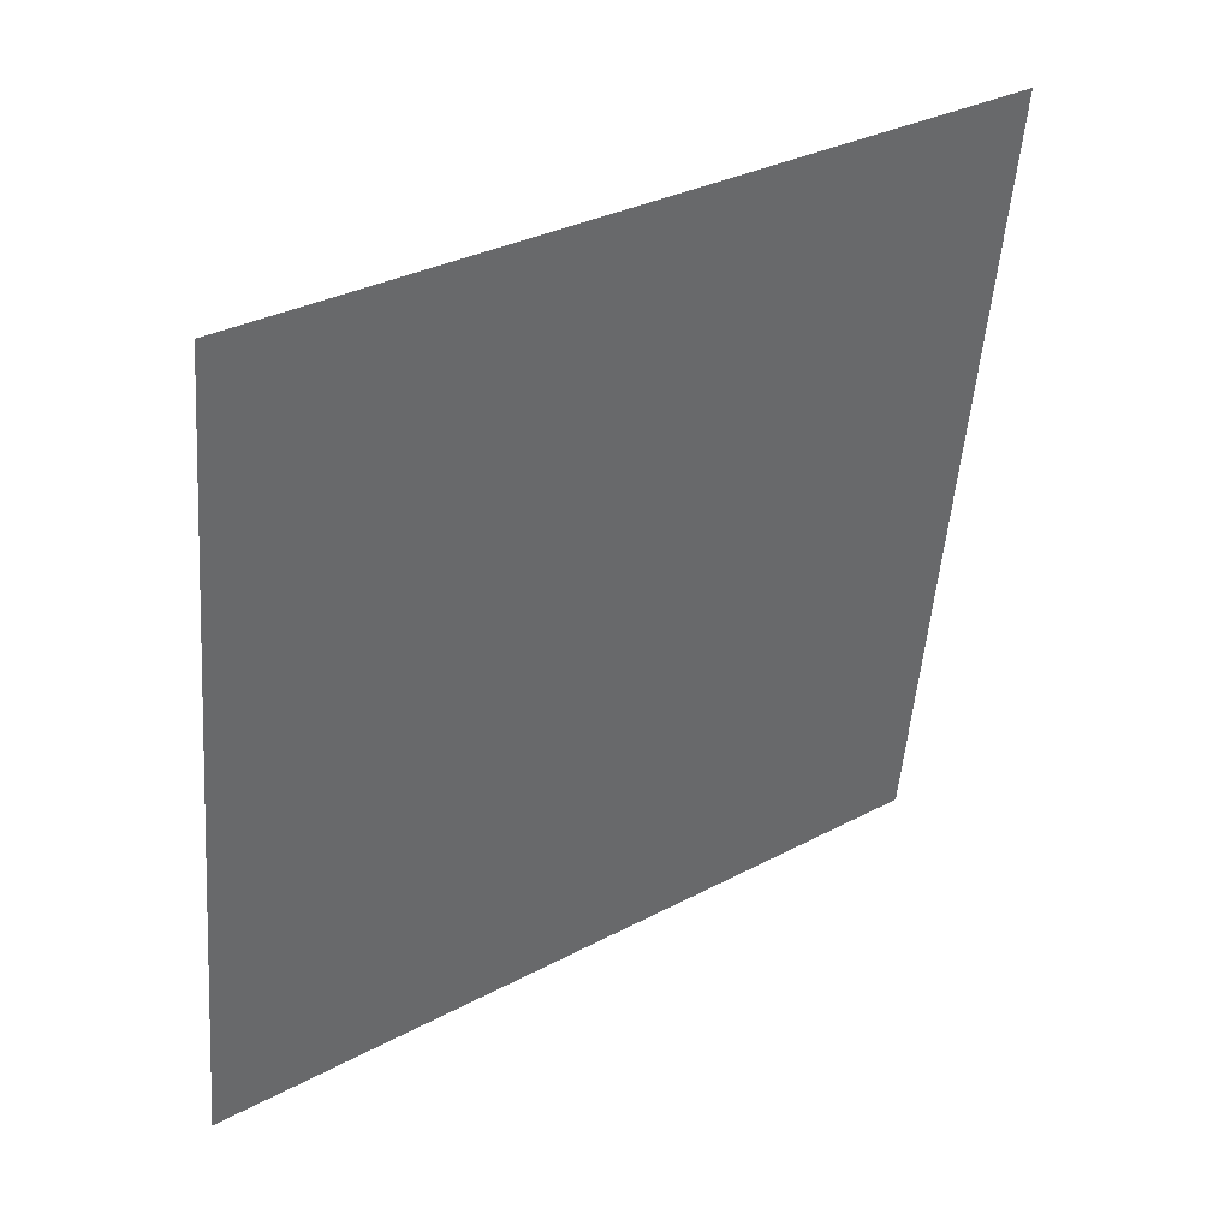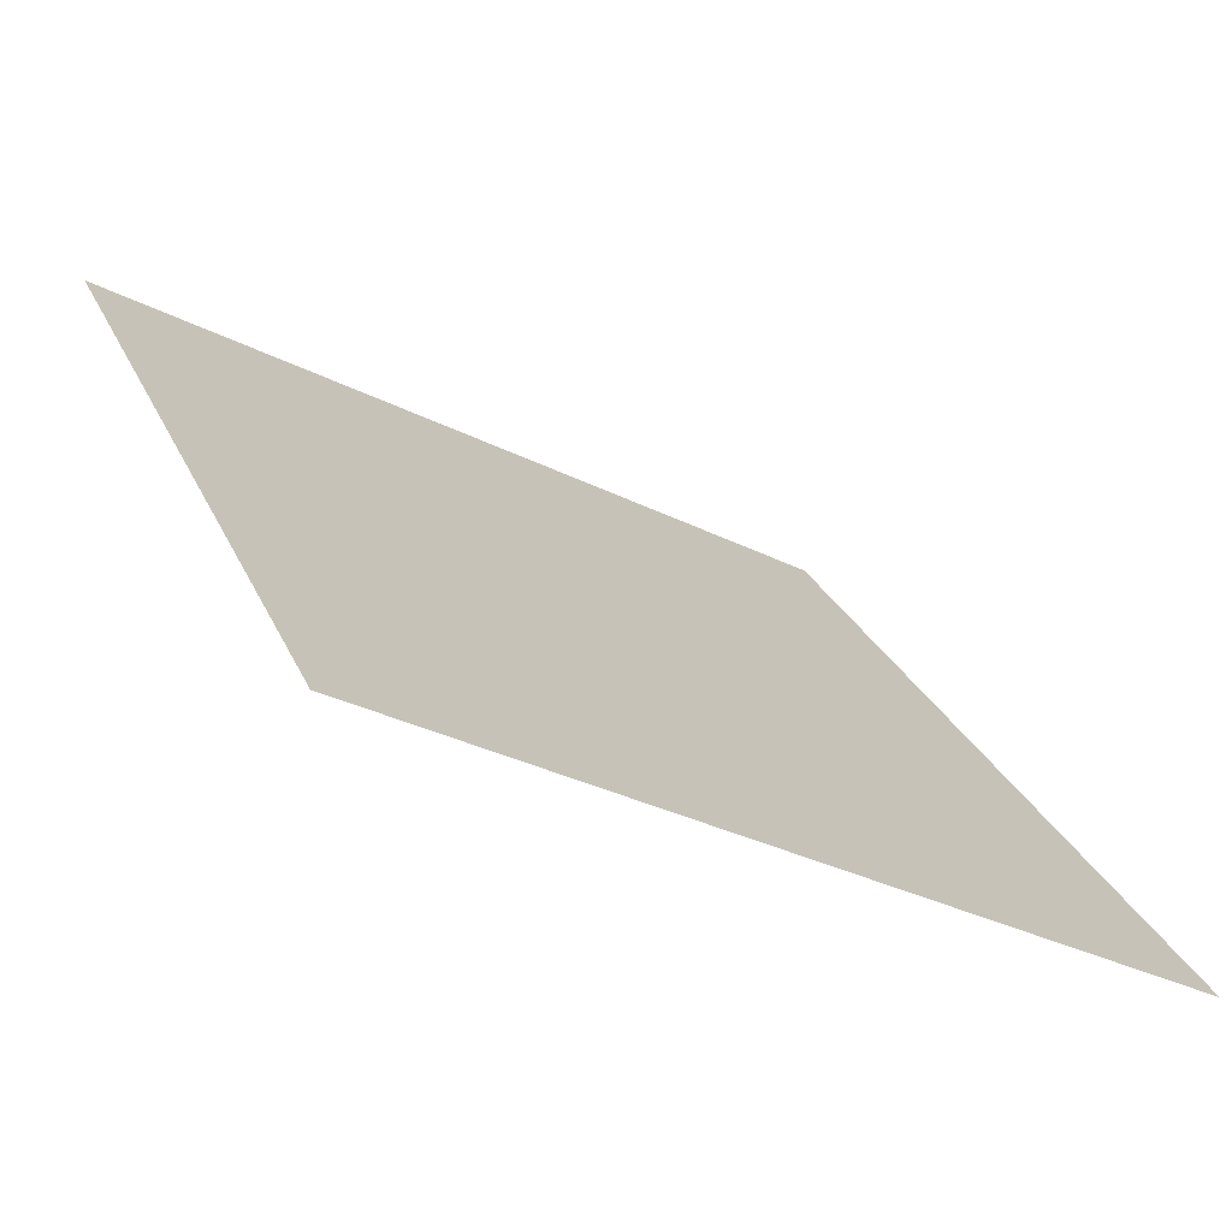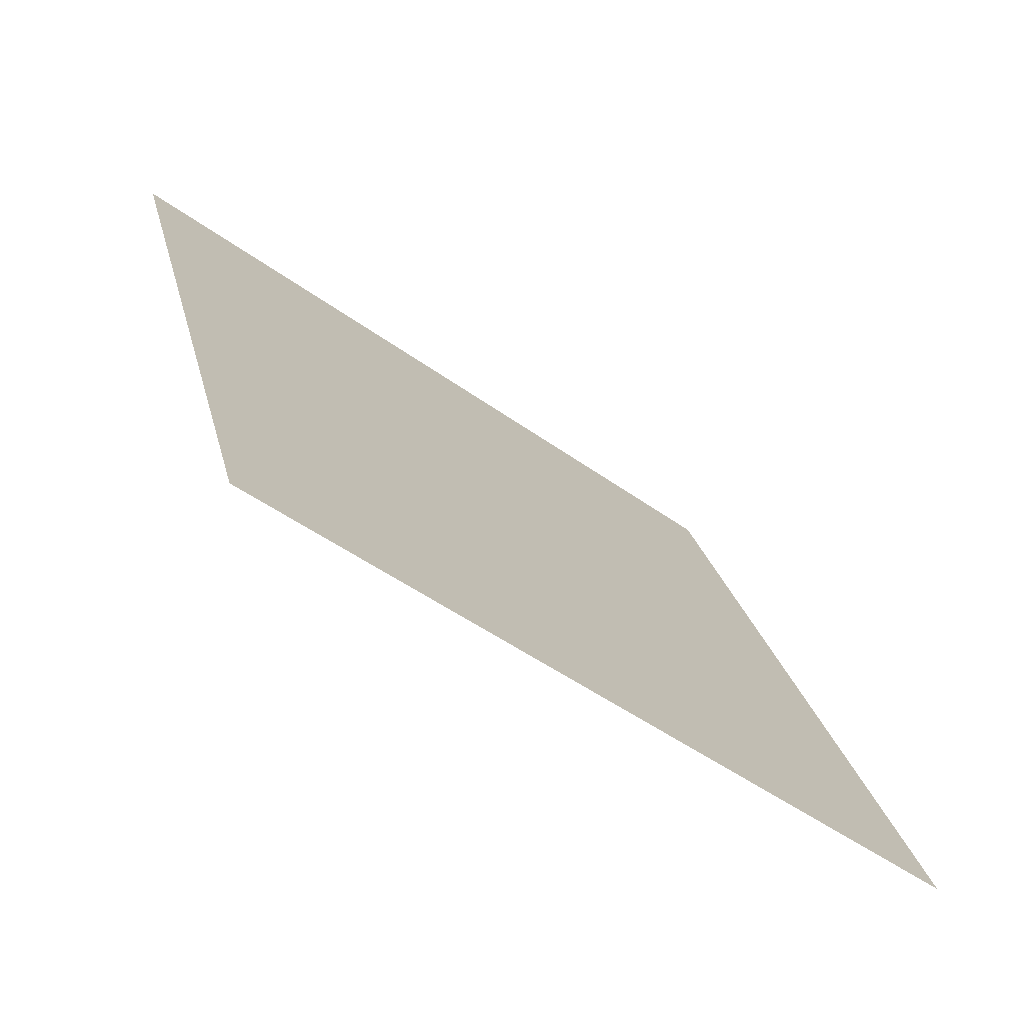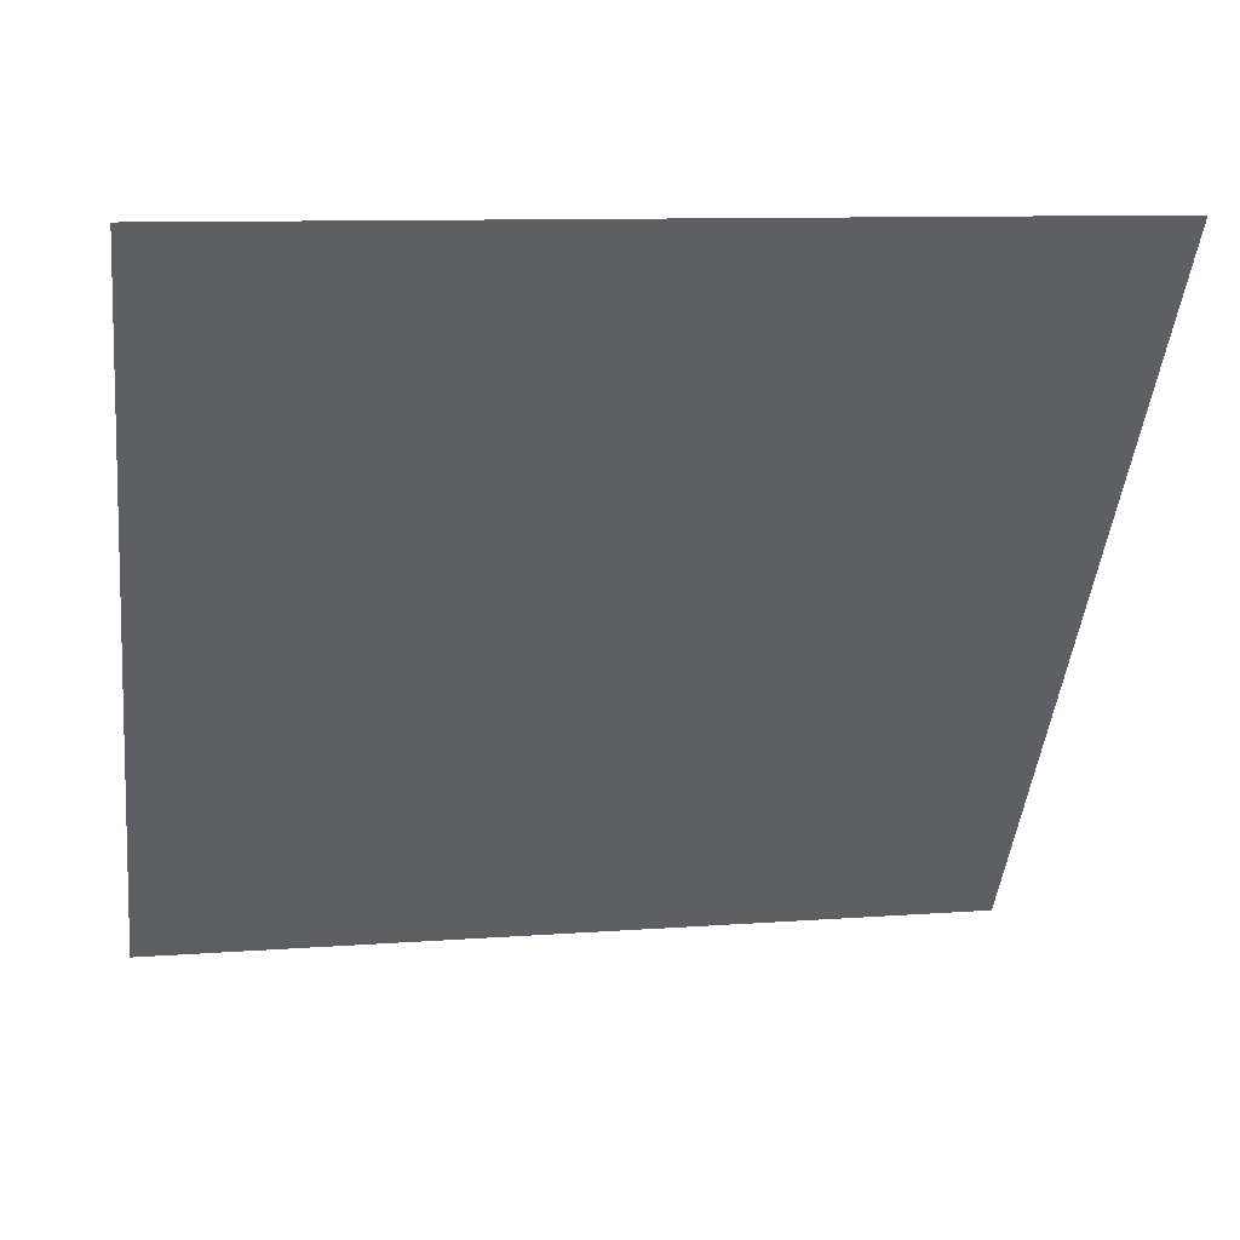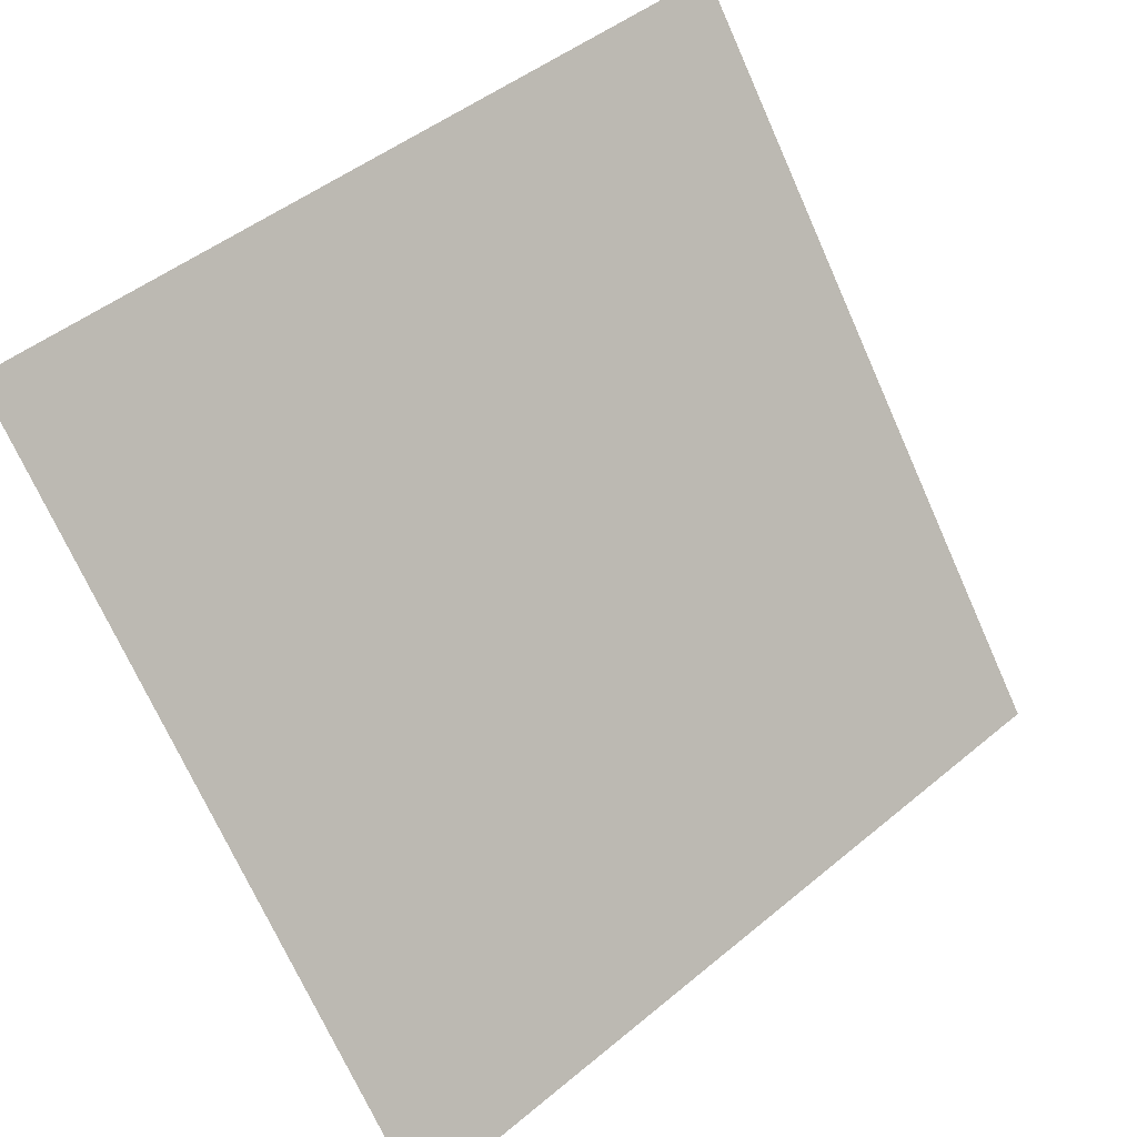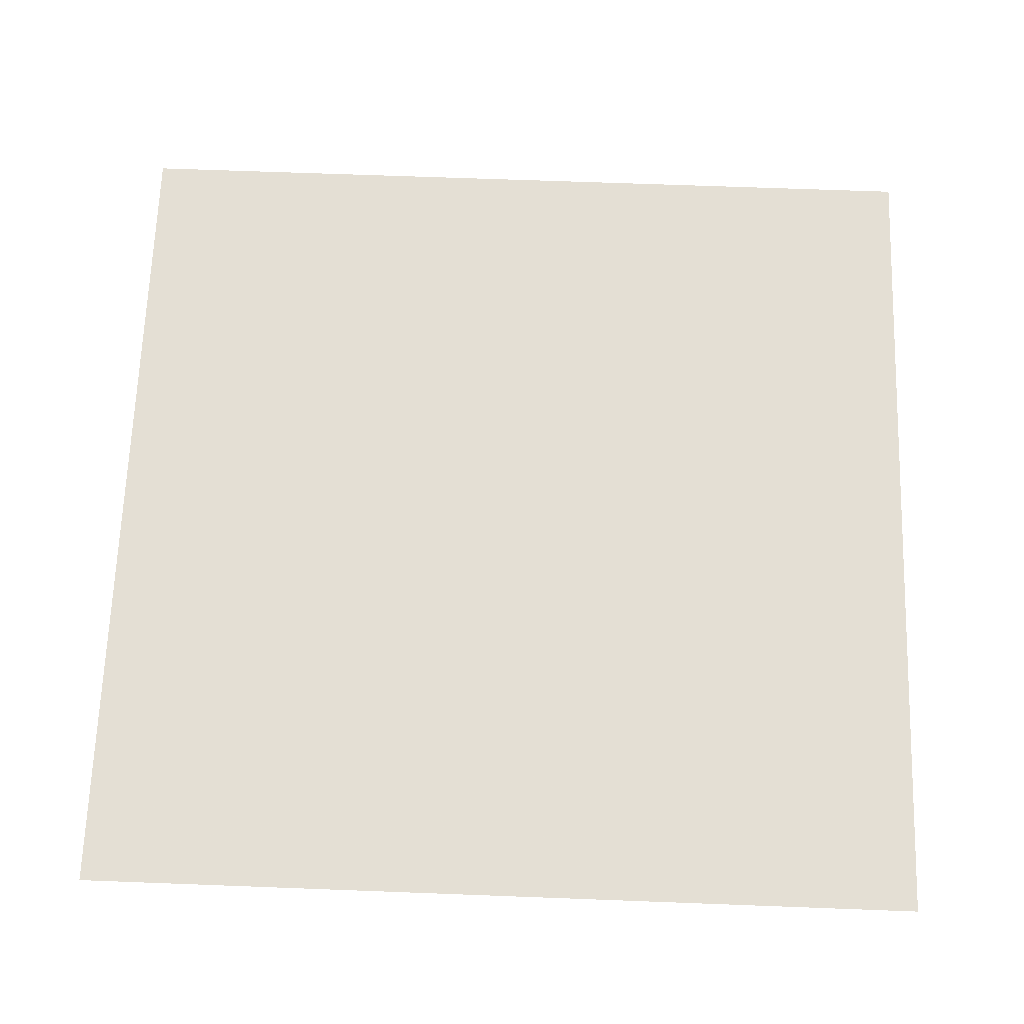
<metadata>
{"format":"obj","ext":"obj","renderer":"f3d","projection":"perspective","resolution":1024,"background":"white","views":[{"elev":-51.1,"azim":-94.0,"up":"+Y"},{"elev":-31.6,"azim":-36.4,"up":"+Z"},{"elev":23.8,"azim":77.7,"up":"+Y"},{"elev":7.5,"azim":168.0,"up":"+Z"},{"elev":47.3,"azim":-44.7,"up":"+Z"},{"elev":-77.0,"azim":-1.2,"up":"+Y"}]}
</metadata>
<code>
v 0.2555 0.9804 0.7729
v 0.2489 0.9805 0.7729
v 0.249 0.9844 0.7782
v 0.2556 0.9843 0.7781
f 4 3 2 1

</code>
